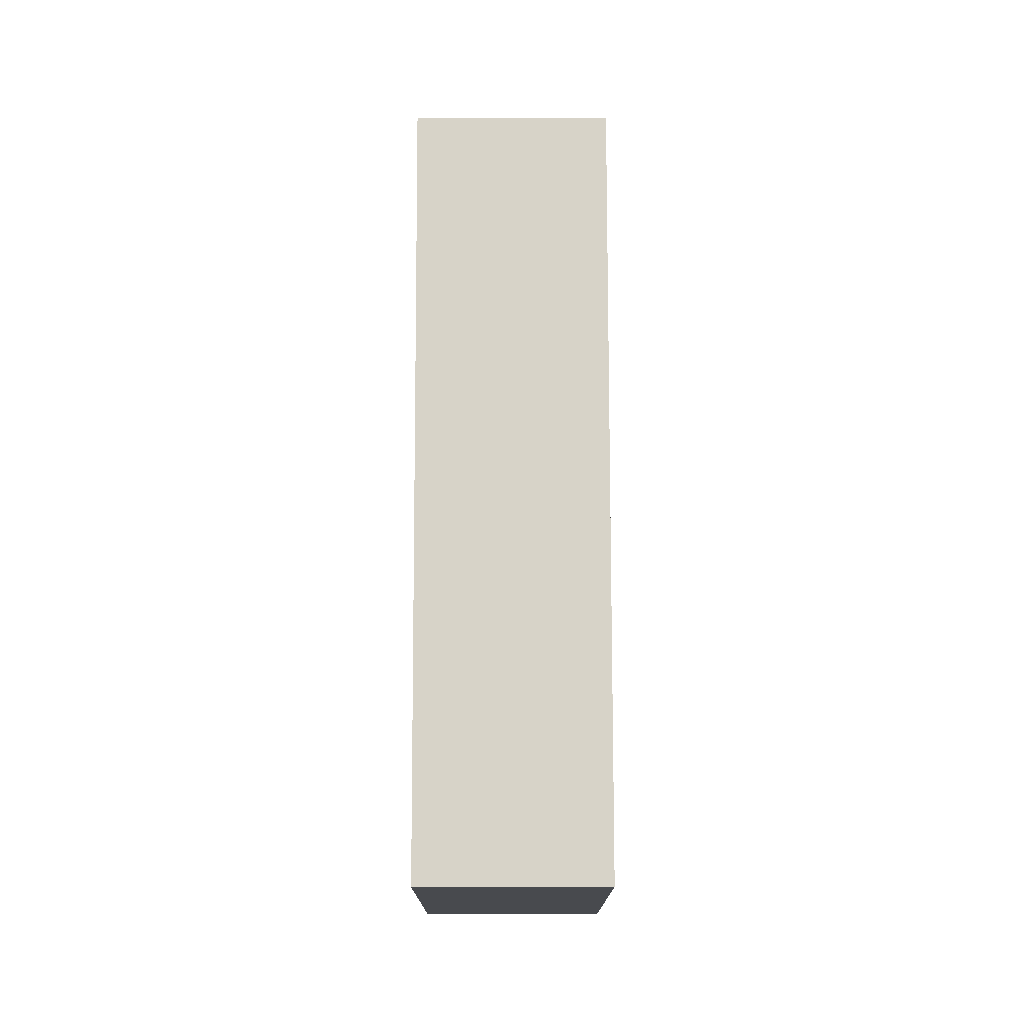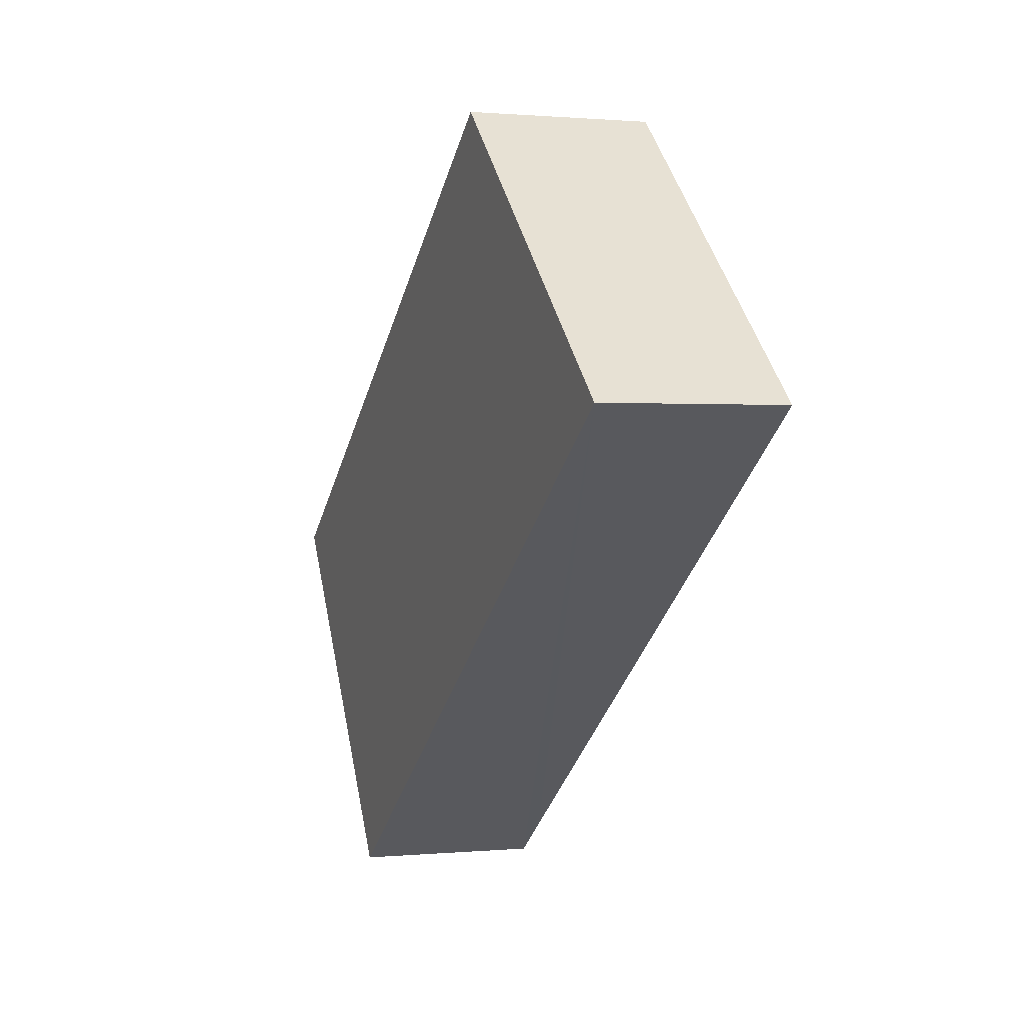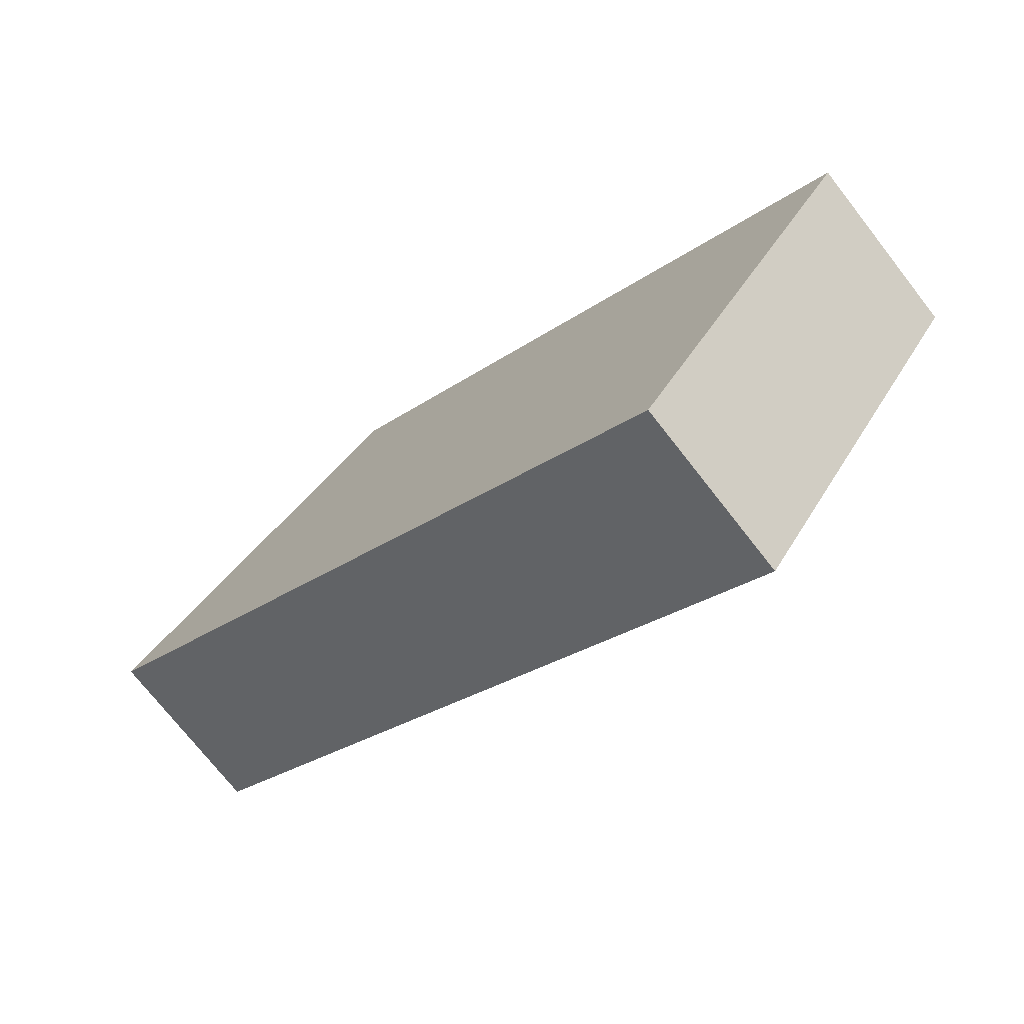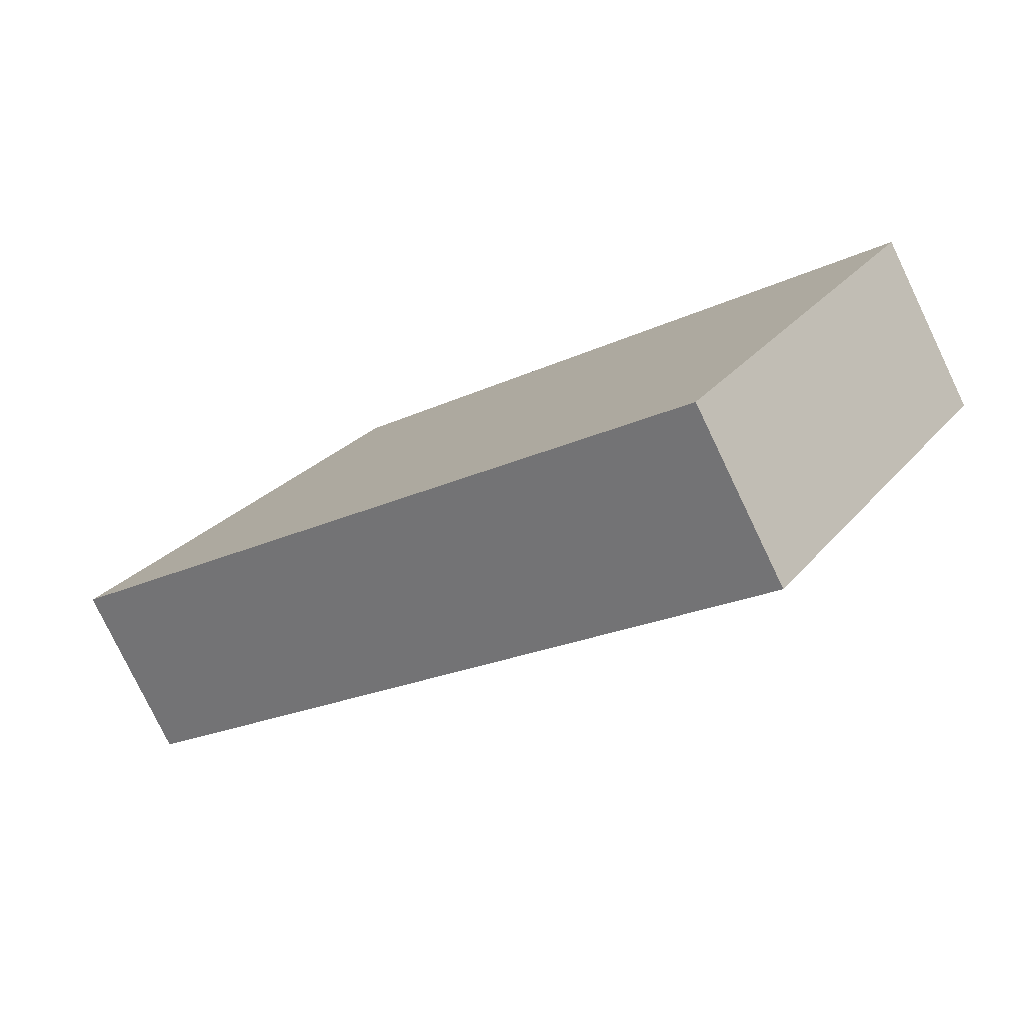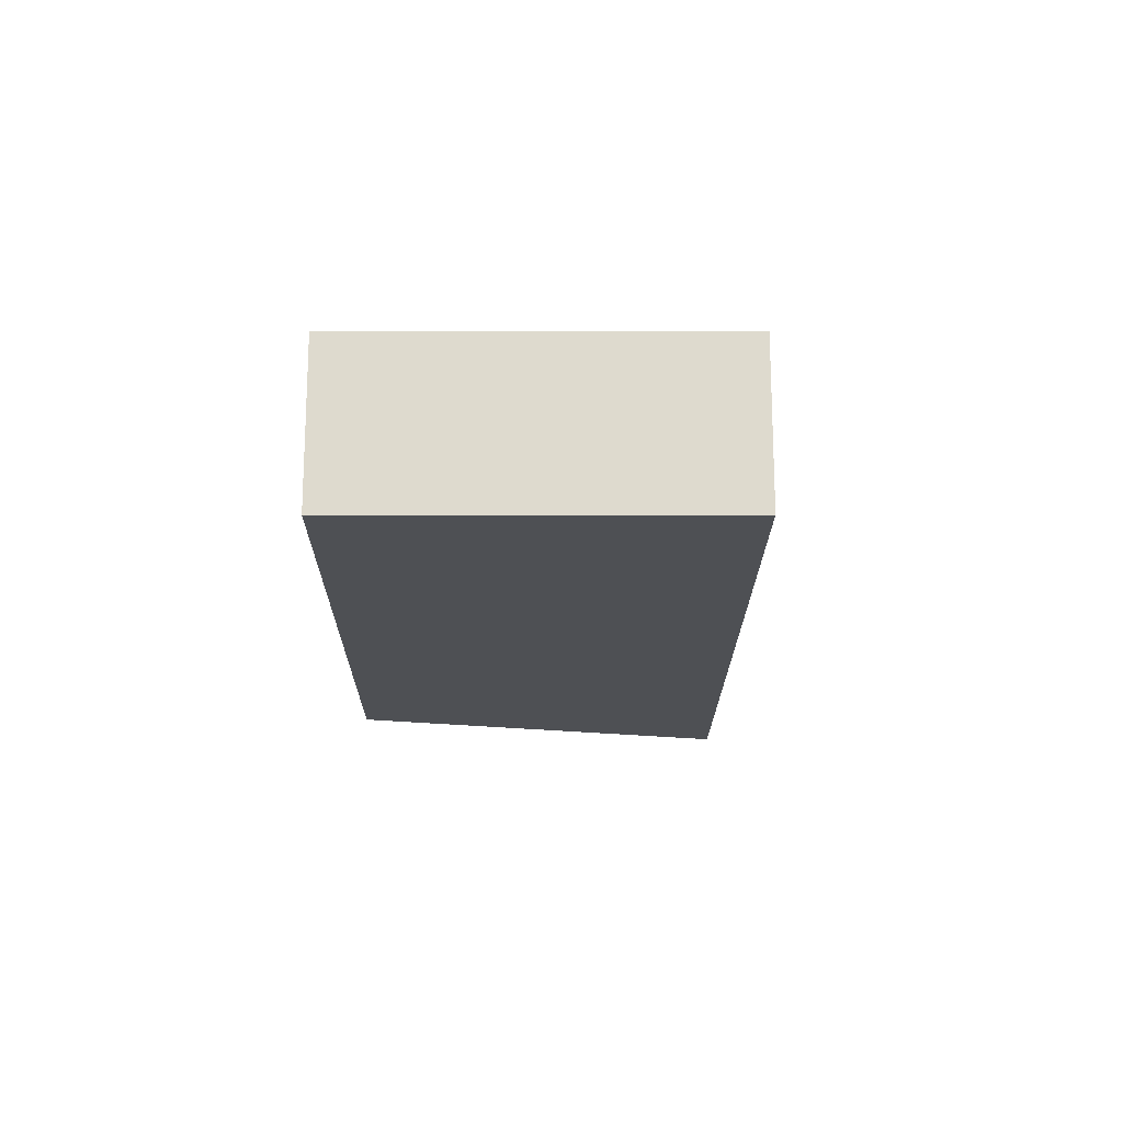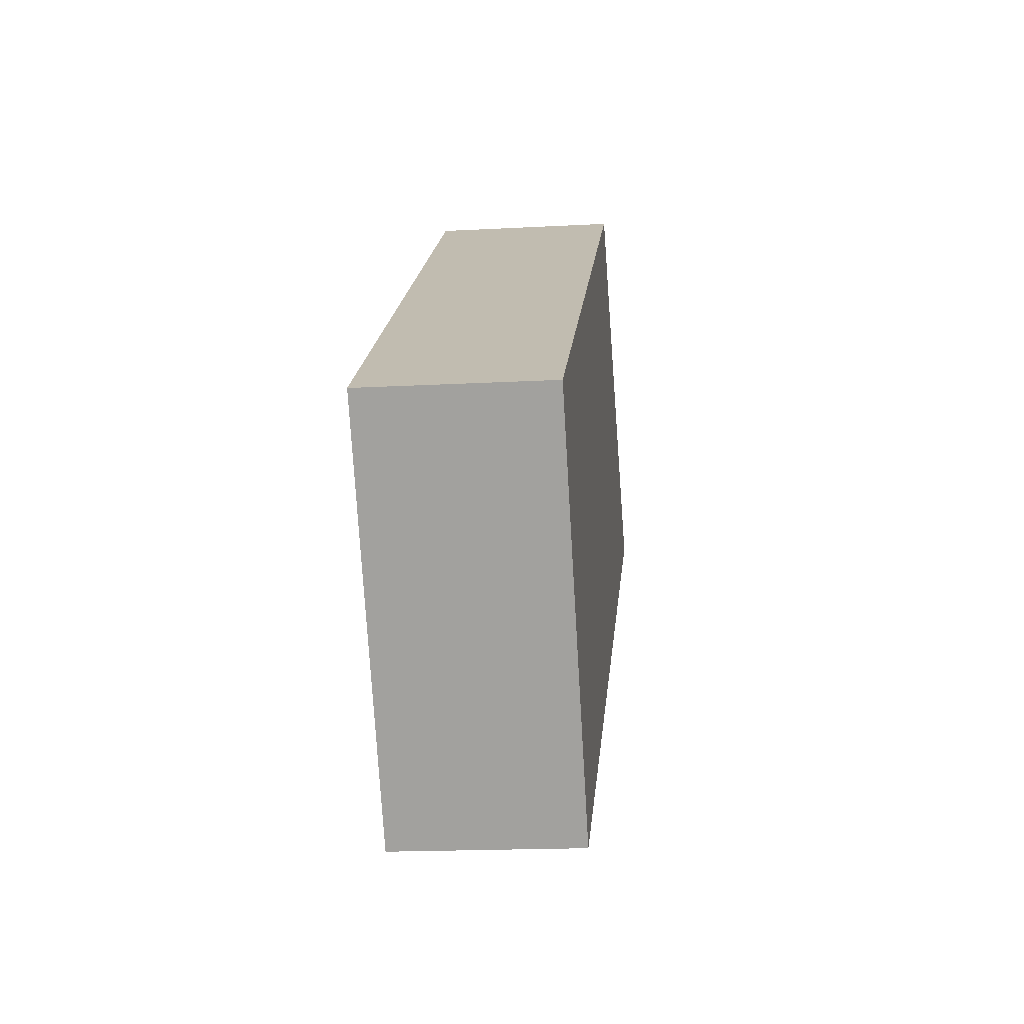
<metadata>
{"format":"obj","ext":"obj","renderer":"f3d","projection":"perspective","resolution":1024,"background":"white","views":[{"elev":41.9,"azim":89.9,"up":"+Z"},{"elev":0.8,"azim":-109.5,"up":"+Z"},{"elev":-73.4,"azim":38.0,"up":"+Z"},{"elev":-78.3,"azim":25.6,"up":"+Z"},{"elev":-18.7,"azim":124.9,"up":"+Y"},{"elev":-18.0,"azim":96.0,"up":"+Z"}]}
</metadata>
<code>
v  16.07 3.539 -5.298
v  6.292 3.539 5.635
v  17.95 3.539 -2.597
v  0 3.539 2.167e-16
v  12.24 3.539 -8.728
v  13.2 3.539 -9.413
v  13.2 5.764e-16 -9.413
v  16.07 3.244e-16 -5.298
v  17.95 1.59e-16 -2.597
v  12.24 5.344e-16 -8.728
v  0 0 0
v  6.292 -3.45e-16 5.635
g defaultobject
f 1 2 3
f 2 1 4
f 4 1 5
f 5 1 6
f 1 7 6
f 7 1 8
f 8 1 3
f 8 3 9
f 7 5 6
f 5 7 4
f 4 7 10
f 4 10 11
f 11 2 4
f 2 11 12
f 12 3 2
f 3 12 9
f 10 12 11
f 12 10 7
f 12 7 8
f 12 8 9

</code>
